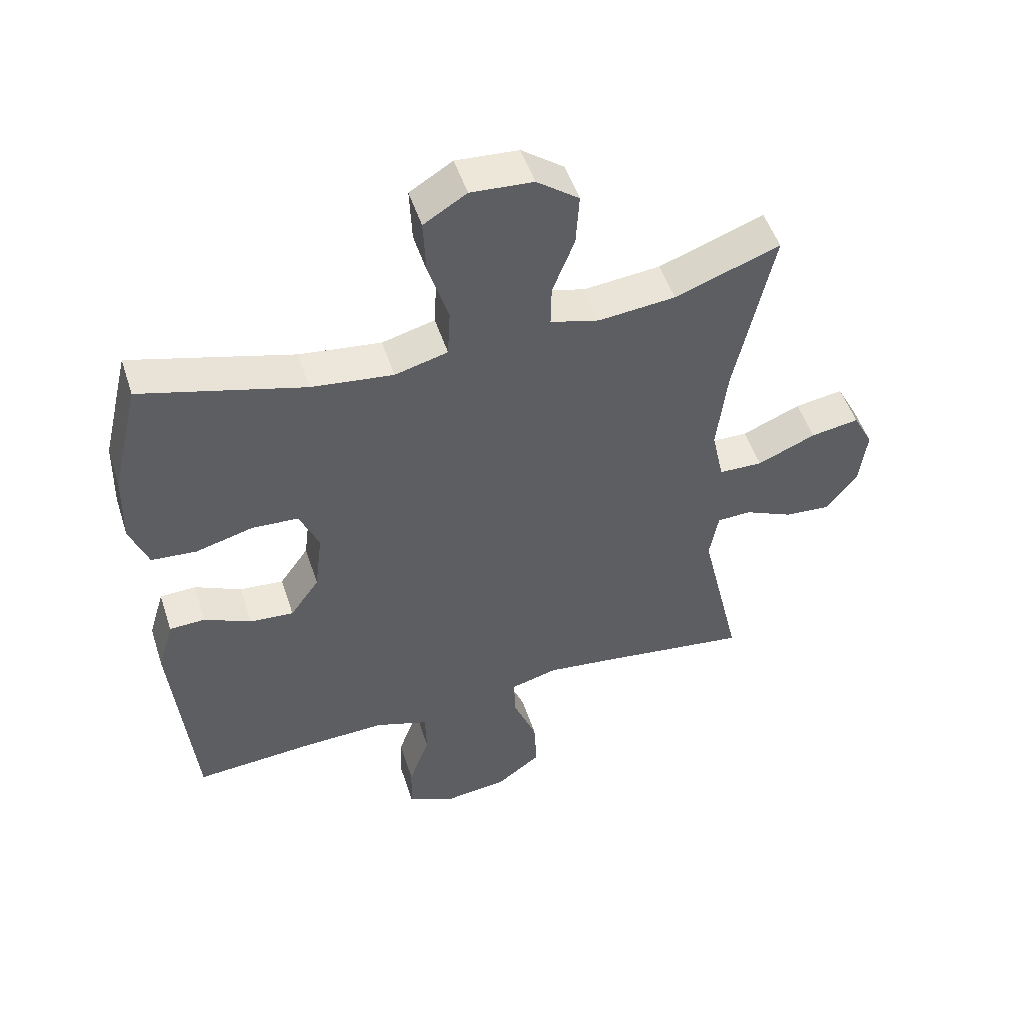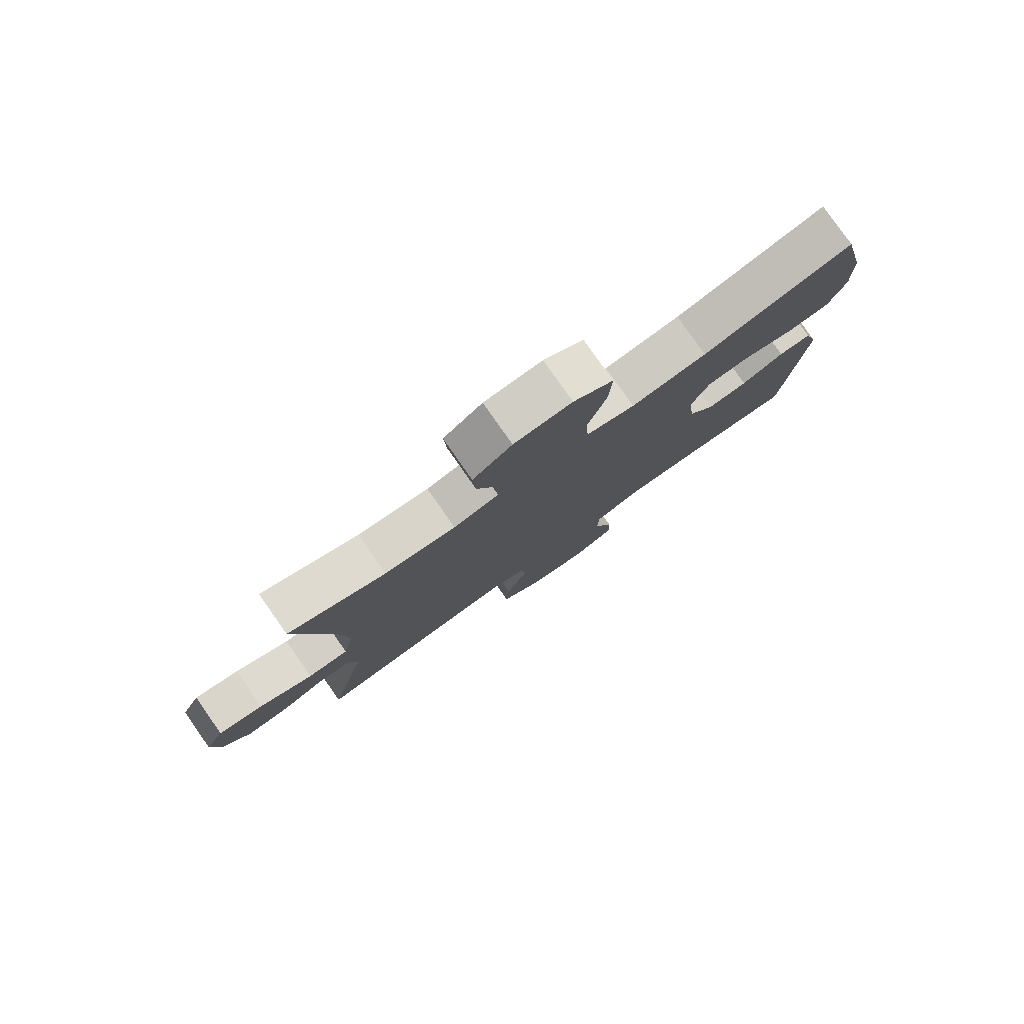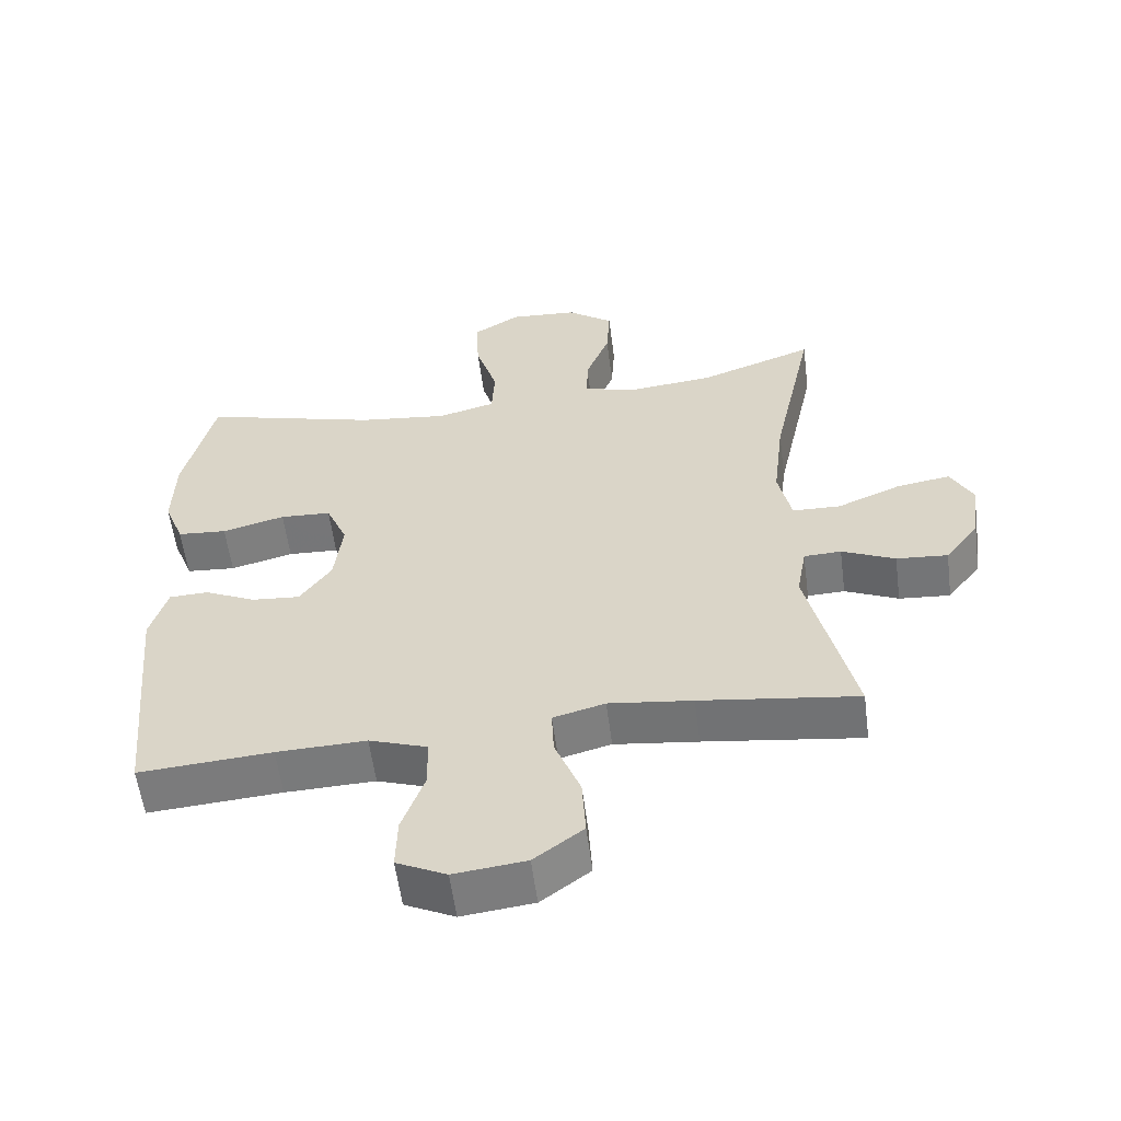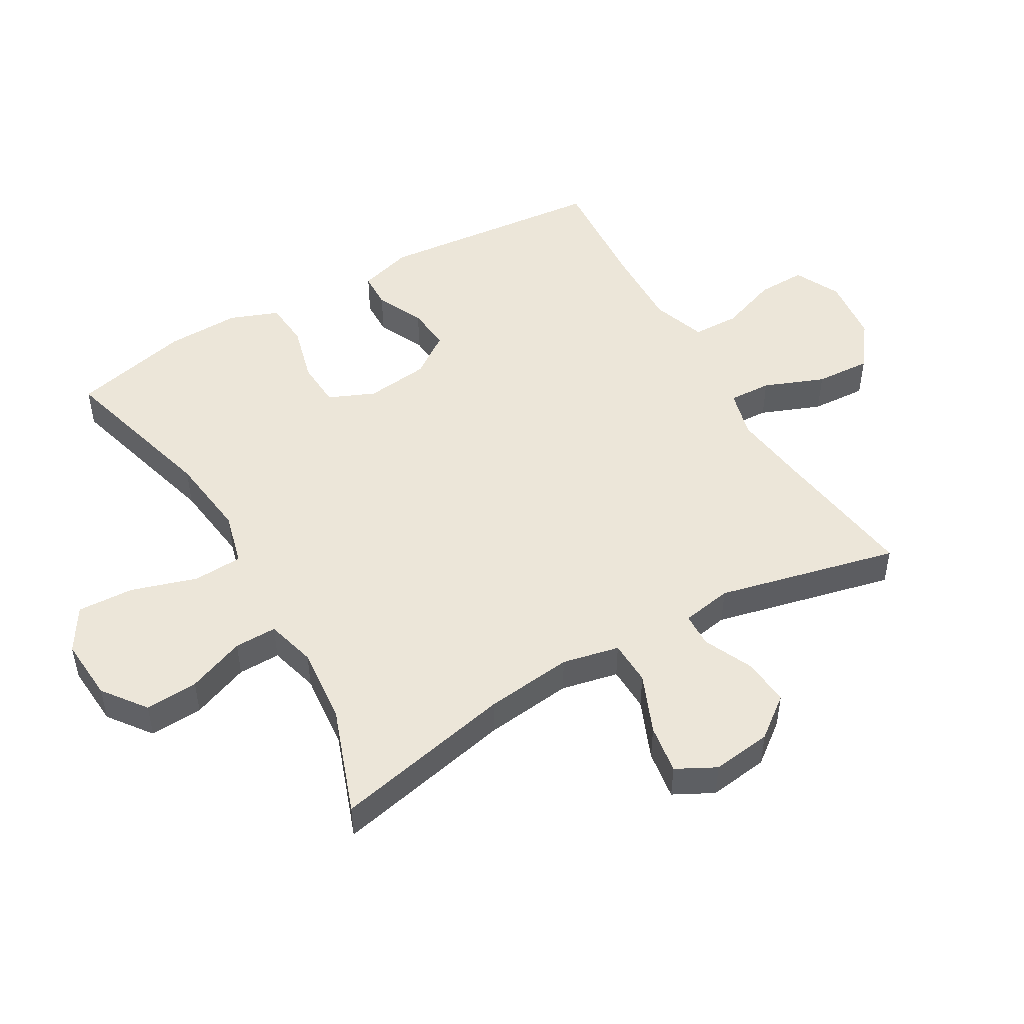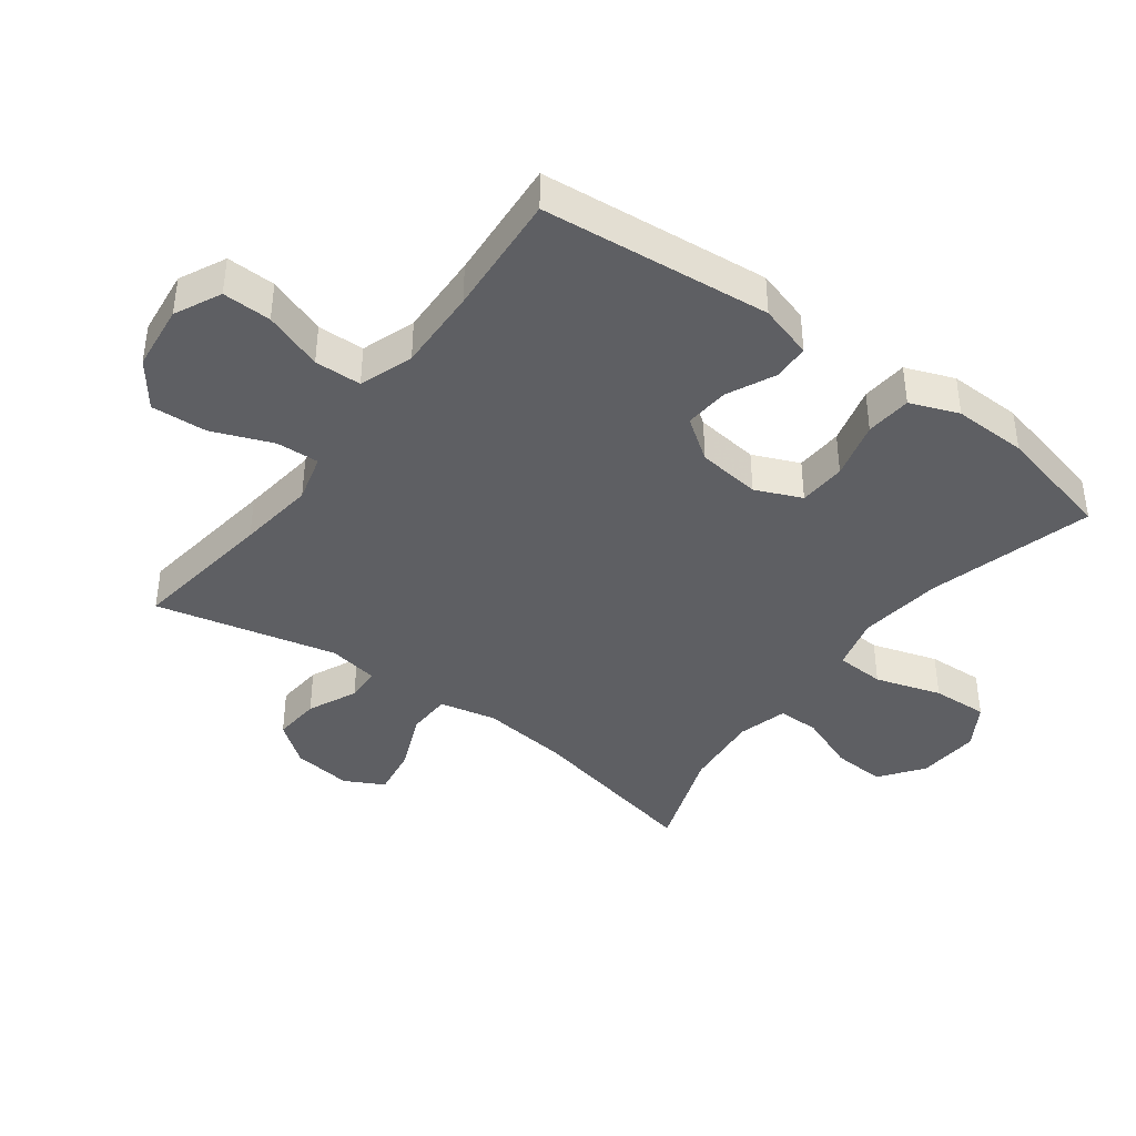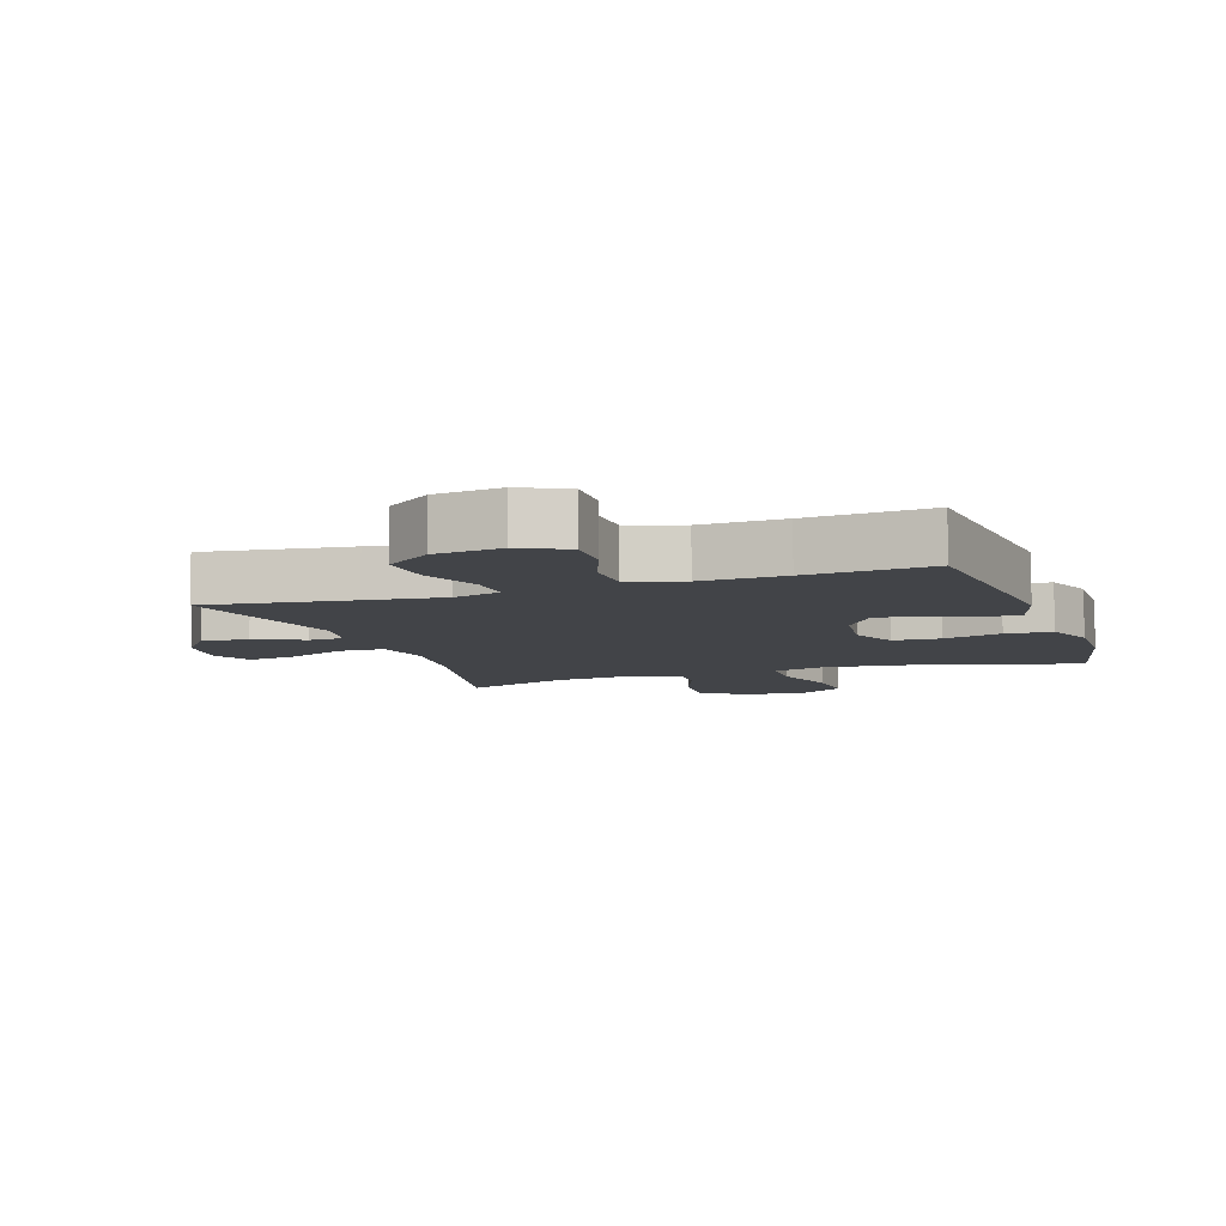
<metadata>
{"format":"obj","ext":"obj","renderer":"f3d","projection":"perspective","resolution":1024,"background":"white","views":[{"elev":50.4,"azim":-17.8,"up":"+Z"},{"elev":80.0,"azim":144.9,"up":"+Z"},{"elev":-57.6,"azim":7.4,"up":"+Z"},{"elev":49.1,"azim":59.9,"up":"+Y"},{"elev":-40.6,"azim":-126.6,"up":"+Y"},{"elev":-8.1,"azim":-161.0,"up":"+Y"}]}
</metadata>
<code>
v 0.5 0.07 -0.5
v 0.272 0.07 -0.469
v 0.151 0.07 -0.454
v 0.076 0.07 -0.474
v 0.079 0.07 -0.541
v 0.116 0.07 -0.635
v 0.121 0.07 -0.722
v 0.05 0.07 -0.775
v -0.054 0.07 -0.787
v -0.126 0.07 -0.752
v -0.124 0.07 -0.676
v -0.091 0.07 -0.584
v -0.093 0.07 -0.511
v -0.177 0.07 -0.482
v -0.307 0.07 -0.486
v -0.5 0.07 -0.5
v -0.534 0.07 -0.143
v -0.509 0.07 -0.059
v -0.452 0.07 -0.057
v -0.378 0.07 -0.092
v -0.308 0.07 -0.098
v -0.262 0.07 -0.033
v -0.25 0.07 0.066
v -0.281 0.07 0.138
v -0.355 0.07 0.142
v -0.446 0.07 0.118
v -0.518 0.07 0.124
v -0.547 0.07 0.2
v -0.544 0.07 0.315
v -0.5 0.07 0.5
v -0.242 0.07 0.429
v -0.112 0.07 0.413
v -0.028 0.07 0.435
v -0.024 0.07 0.512
v -0.056 0.07 0.615
v -0.06 0.07 0.703
v 0.008 0.07 0.745
v 0.107 0.07 0.738
v 0.174 0.07 0.688
v 0.169 0.07 0.605
v 0.134 0.07 0.515
v 0.133 0.07 0.449
v 0.211 0.07 0.428
v 0.333 0.07 0.44
v 0.5 0.07 0.5
v 0.439 0.07 0.218
v 0.423 0.07 0.081
v 0.442 0.07 -0.008
v 0.512 0.07 -0.01
v 0.605 0.07 0.029
v 0.682 0.07 0.041
v 0.714 0.07 -0.02
v 0.702 0.07 -0.113
v 0.653 0.07 -0.177
v 0.579 0.07 -0.171
v 0.502 0.07 -0.136
v 0.448 0.07 -0.138
v 0.434 0.07 -0.217
v 0.5 0 -0.5
v 0.272 0 -0.469
v 0.151 0 -0.454
v 0.076 0 -0.474
v 0.079 0 -0.541
v 0.116 0 -0.635
v 0.121 0 -0.722
v 0.05 0 -0.775
v -0.054 0 -0.787
v -0.126 0 -0.752
v -0.124 0 -0.676
v -0.091 0 -0.584
v -0.093 0 -0.511
v -0.177 0 -0.482
v -0.307 0 -0.486
v -0.5 0 -0.5
v -0.534 0 -0.143
v -0.509 0 -0.059
v -0.452 0 -0.057
v -0.378 0 -0.092
v -0.308 0 -0.098
v -0.262 0 -0.033
v -0.25 0 0.066
v -0.281 0 0.138
v -0.355 0 0.142
v -0.446 0 0.118
v -0.518 0 0.124
v -0.547 0 0.2
v -0.544 0 0.315
v -0.5 0 0.5
v -0.242 0 0.429
v -0.112 0 0.413
v -0.028 0 0.435
v -0.024 0 0.512
v -0.056 0 0.615
v -0.06 0 0.703
v 0.008 0 0.745
v 0.107 0 0.738
v 0.174 0 0.688
v 0.169 0 0.605
v 0.134 0 0.515
v 0.133 0 0.449
v 0.211 0 0.428
v 0.333 0 0.44
v 0.5 0 0.5
v 0.439 0 0.218
v 0.423 0 0.081
v 0.442 0 -0.008
v 0.512 0 -0.01
v 0.605 0 0.029
v 0.682 0 0.041
v 0.714 0 -0.02
v 0.702 0 -0.113
v 0.653 0 -0.177
v 0.579 0 -0.171
v 0.502 0 -0.136
v 0.448 0 -0.138
v 0.434 0 -0.217
f 53 54 55 56
f 53 56 57
f 52 53 57
f 49 50 51 52
f 48 49 52 57
f 47 48 57 58
f 44 45 46
f 43 44 46 47
f 42 43 47 58
f 38 39 40 41
f 38 41 42
f 37 38 42
f 34 35 36 37
f 33 34 37 42
f 32 33 42 58
f 28 29 30 31
f 25 26 27 28
f 24 25 28 31
f 23 24 31 32
f 17 18 19 20
f 15 16 17 20
f 14 15 20 21
f 13 14 21 22
f 9 10 11 12
f 9 12 13
f 8 9 13
f 5 6 7 8
f 4 5 8 13
f 3 4 13 22
f 32 58 1 2
f 22 23 32
f 2 3 22 32
f 114 113 112 111
f 115 114 111
f 115 111 110
f 110 109 108 107
f 115 110 107 106
f 116 115 106 105
f 104 103 102
f 105 104 102 101
f 116 105 101 100
f 99 98 97 96
f 100 99 96
f 100 96 95
f 95 94 93 92
f 100 95 92 91
f 116 100 91 90
f 89 88 87 86
f 86 85 84 83
f 89 86 83 82
f 90 89 82 81
f 78 77 76 75
f 78 75 74 73
f 79 78 73 72
f 80 79 72 71
f 70 69 68 67
f 71 70 67
f 71 67 66
f 66 65 64 63
f 71 66 63 62
f 80 71 62 61
f 60 59 116 90
f 90 81 80
f 90 80 61 60
f 1 59 60 2
f 2 60 61 3
f 3 61 62 4
f 4 62 63 5
f 5 63 64 6
f 6 64 65 7
f 7 65 66 8
f 8 66 67 9
f 9 67 68 10
f 10 68 69 11
f 11 69 70 12
f 12 70 71 13
f 13 71 72 14
f 14 72 73 15
f 15 73 74 16
f 16 74 75 17
f 17 75 76 18
f 18 76 77 19
f 19 77 78 20
f 20 78 79 21
f 21 79 80 22
f 22 80 81 23
f 23 81 82 24
f 24 82 83 25
f 25 83 84 26
f 26 84 85 27
f 27 85 86 28
f 28 86 87 29
f 29 87 88 30
f 30 88 89 31
f 31 89 90 32
f 32 90 91 33
f 33 91 92 34
f 34 92 93 35
f 35 93 94 36
f 36 94 95 37
f 37 95 96 38
f 38 96 97 39
f 39 97 98 40
f 40 98 99 41
f 41 99 100 42
f 42 100 101 43
f 43 101 102 44
f 44 102 103 45
f 45 103 104 46
f 46 104 105 47
f 47 105 106 48
f 48 106 107 49
f 49 107 108 50
f 50 108 109 51
f 51 109 110 52
f 52 110 111 53
f 53 111 112 54
f 54 112 113 55
f 55 113 114 56
f 56 114 115 57
f 57 115 116 58
f 58 116 59 1

</code>
